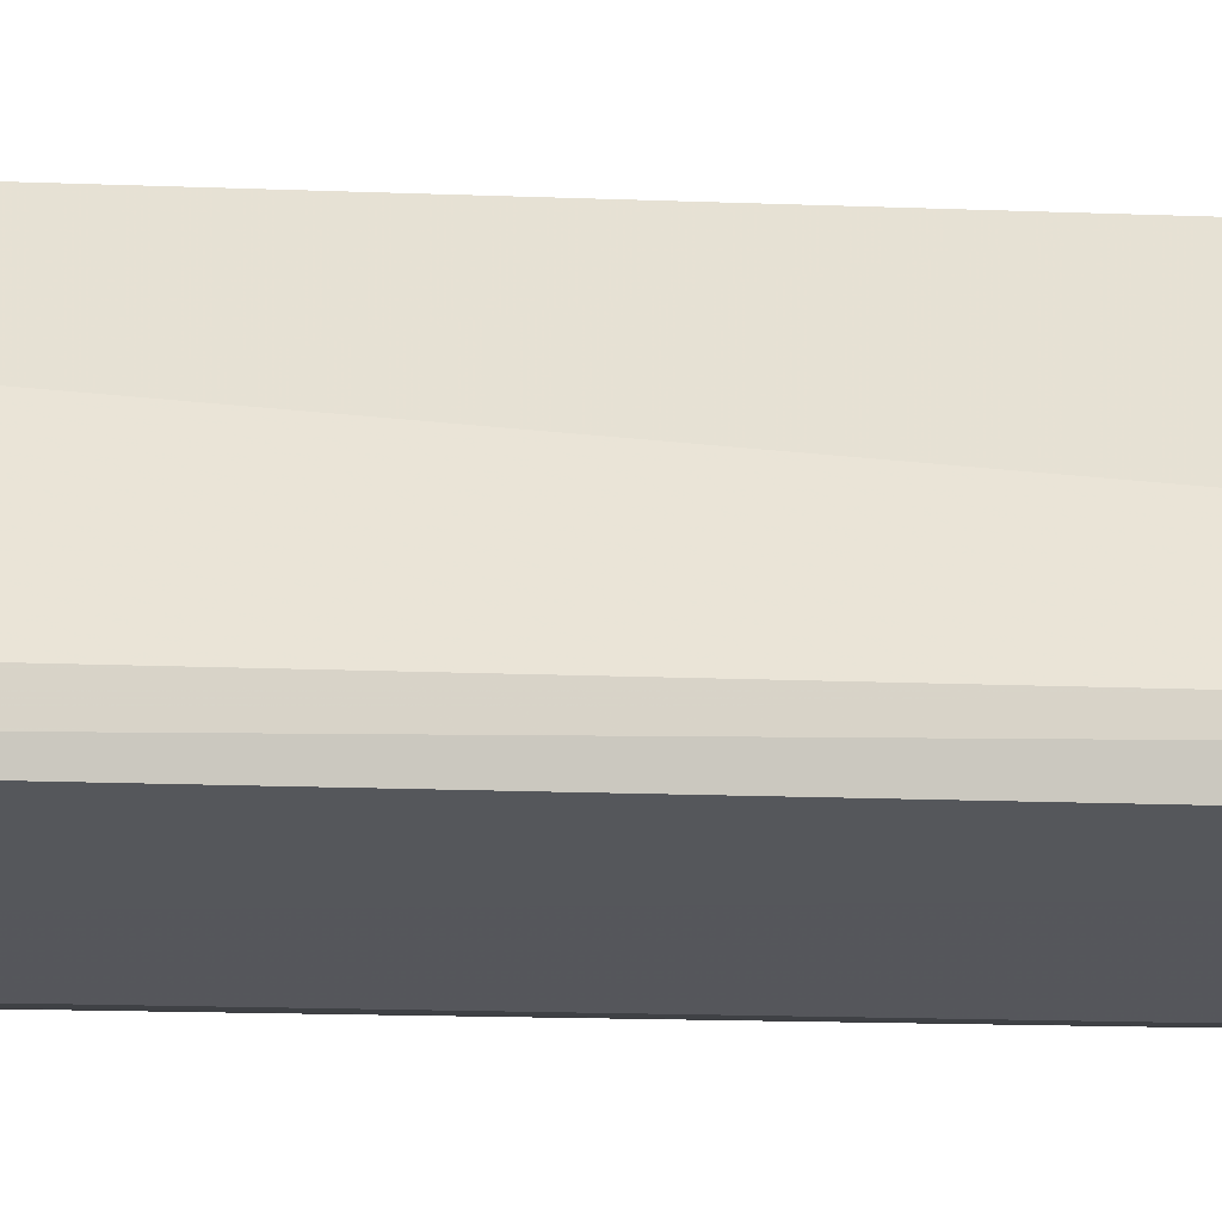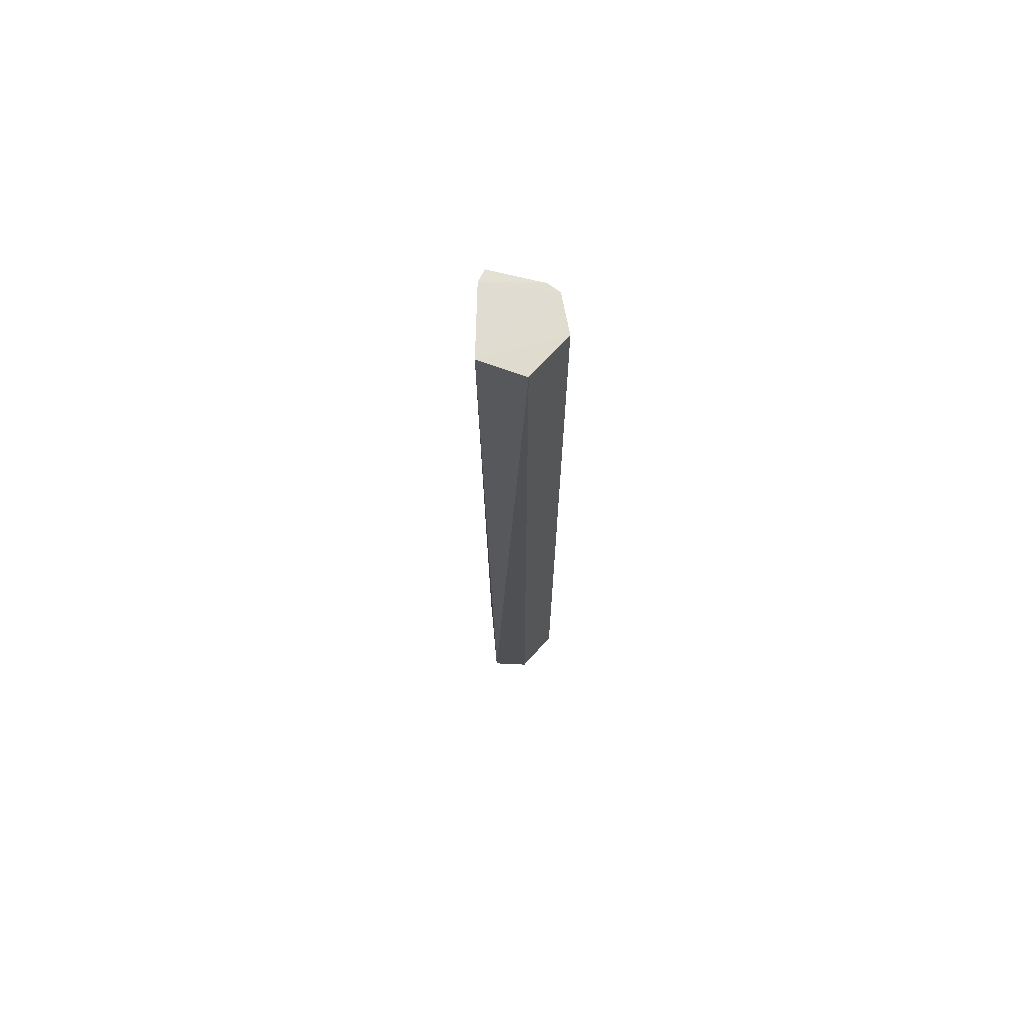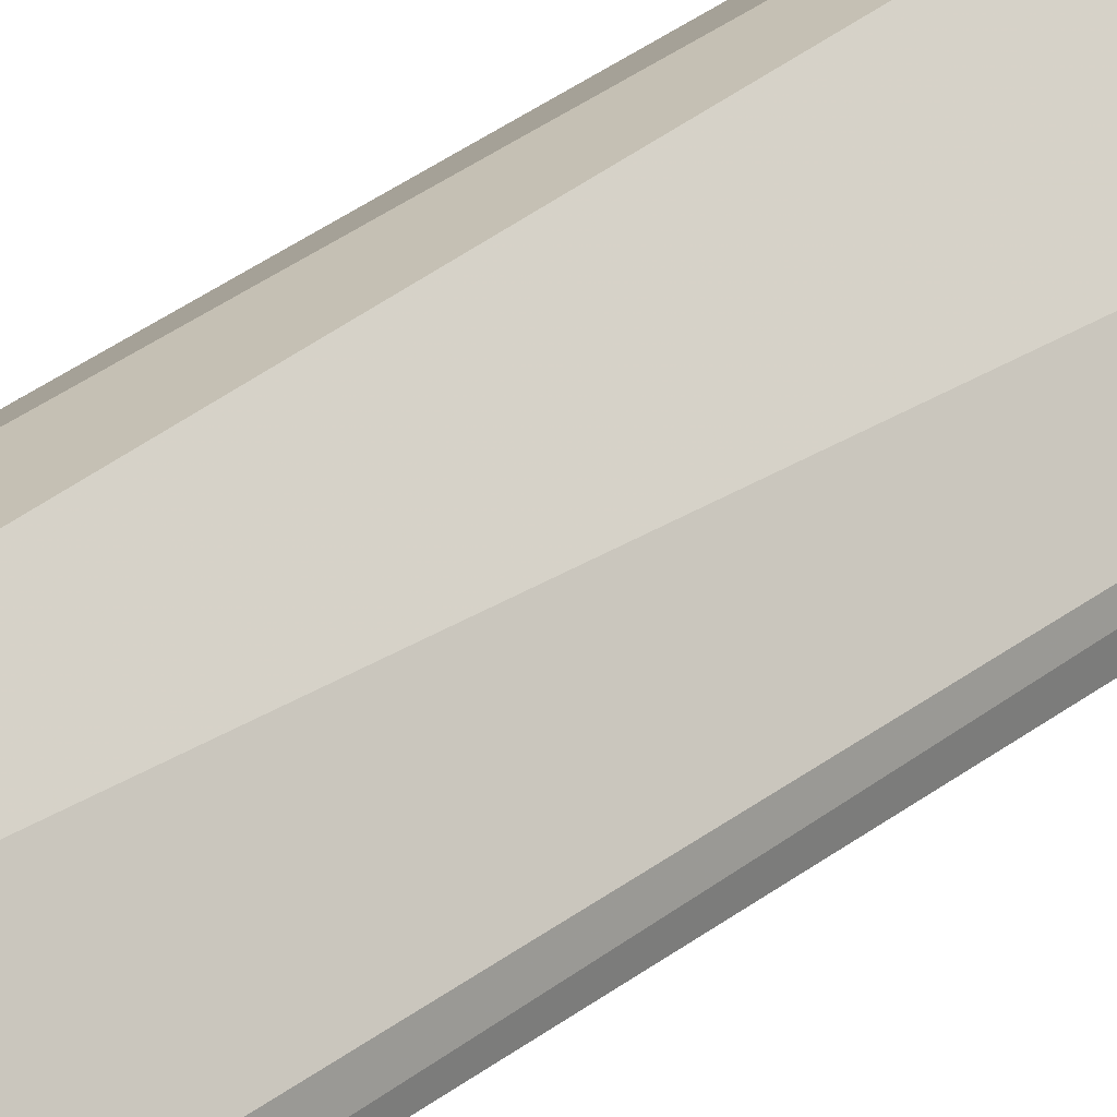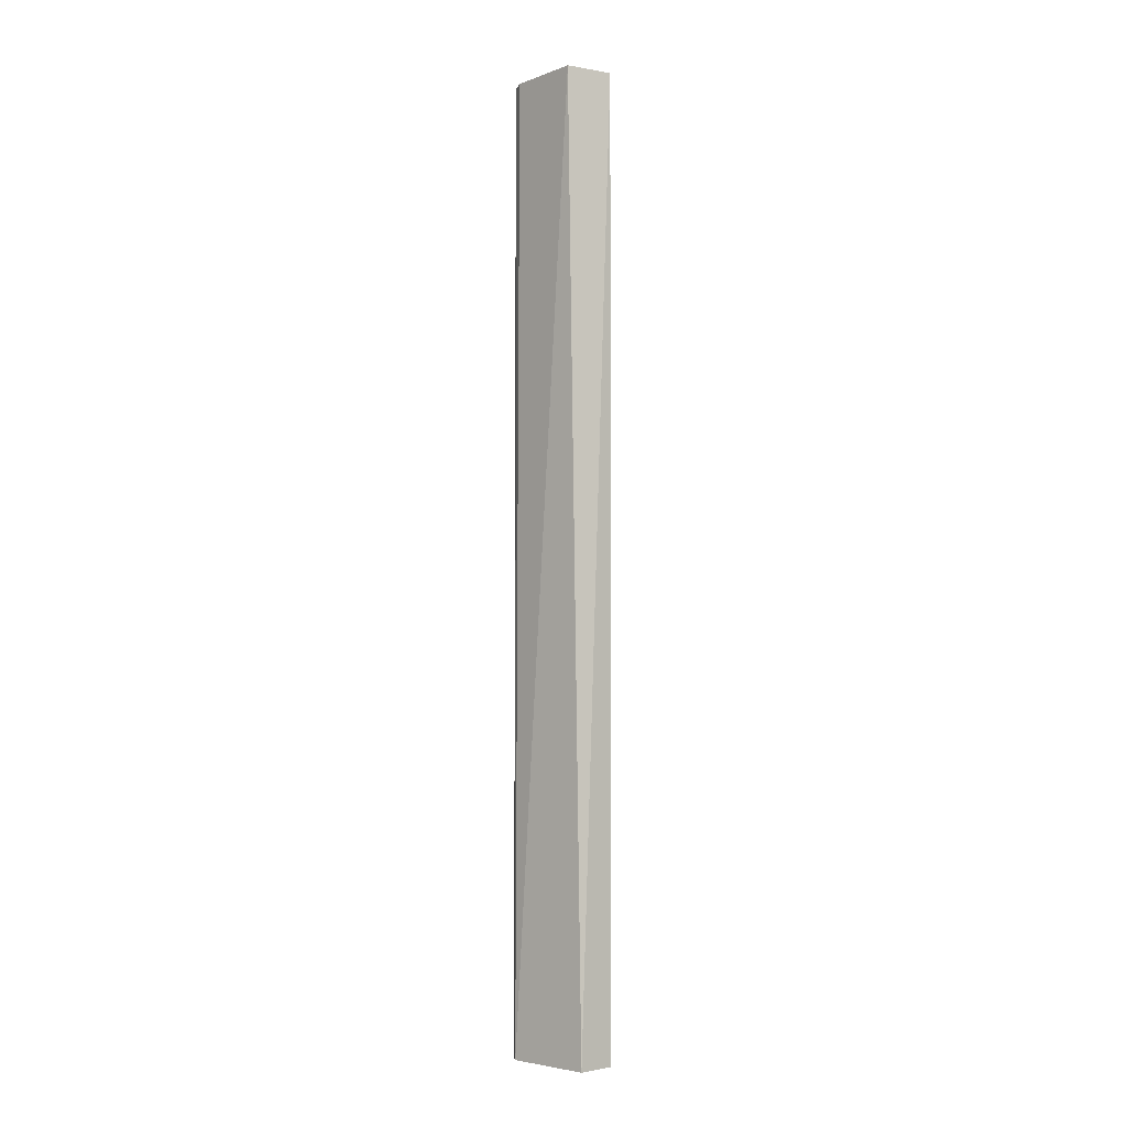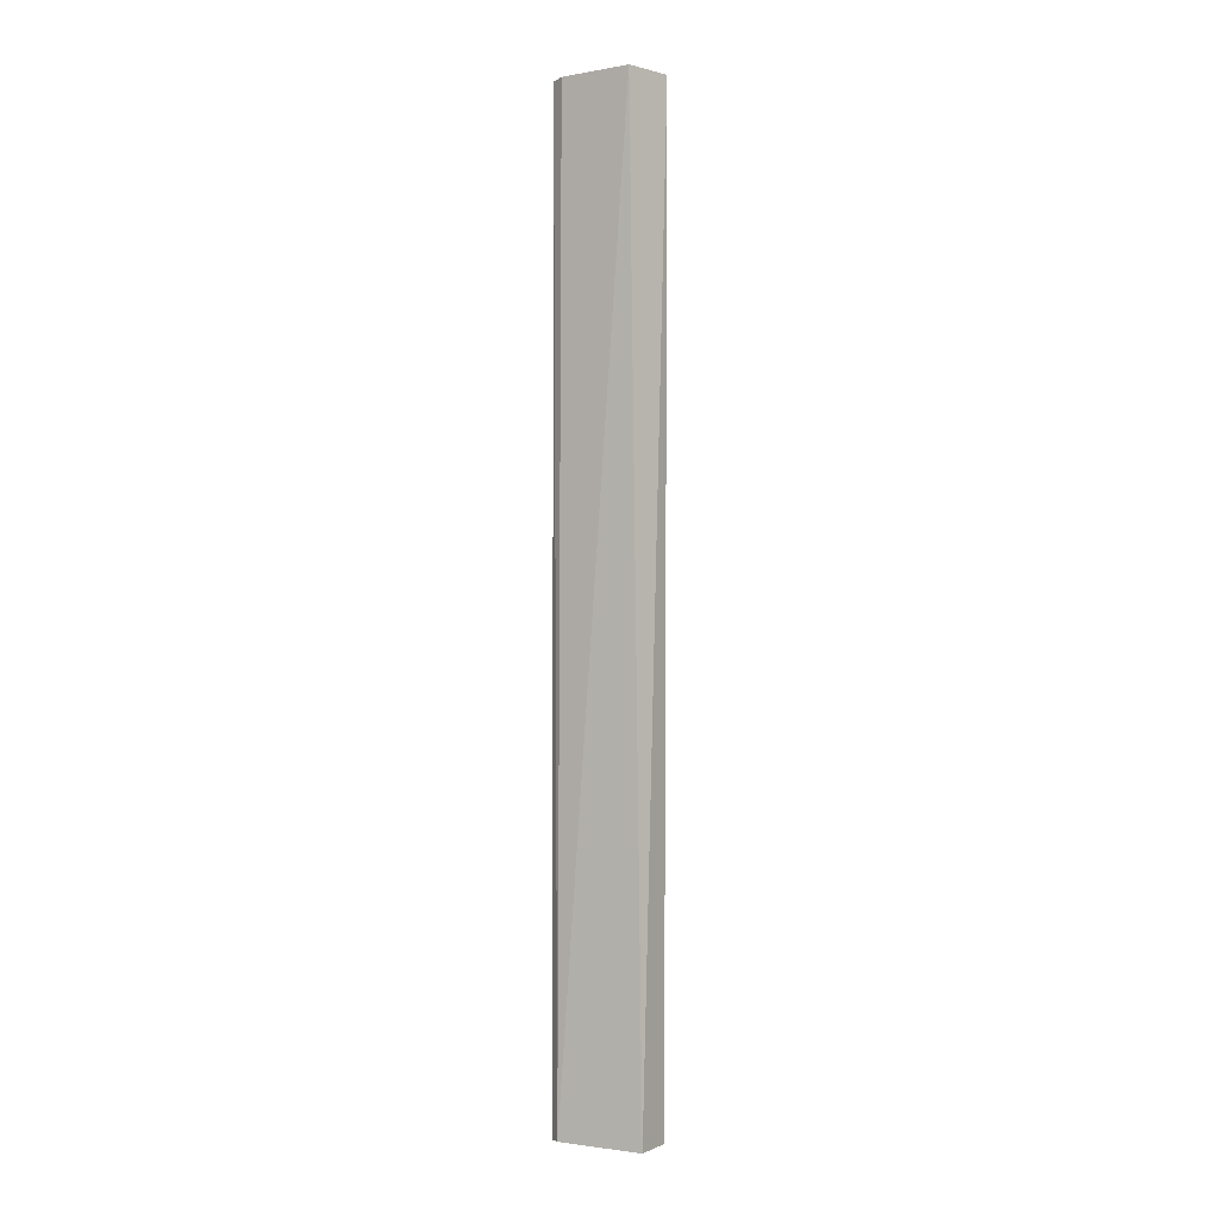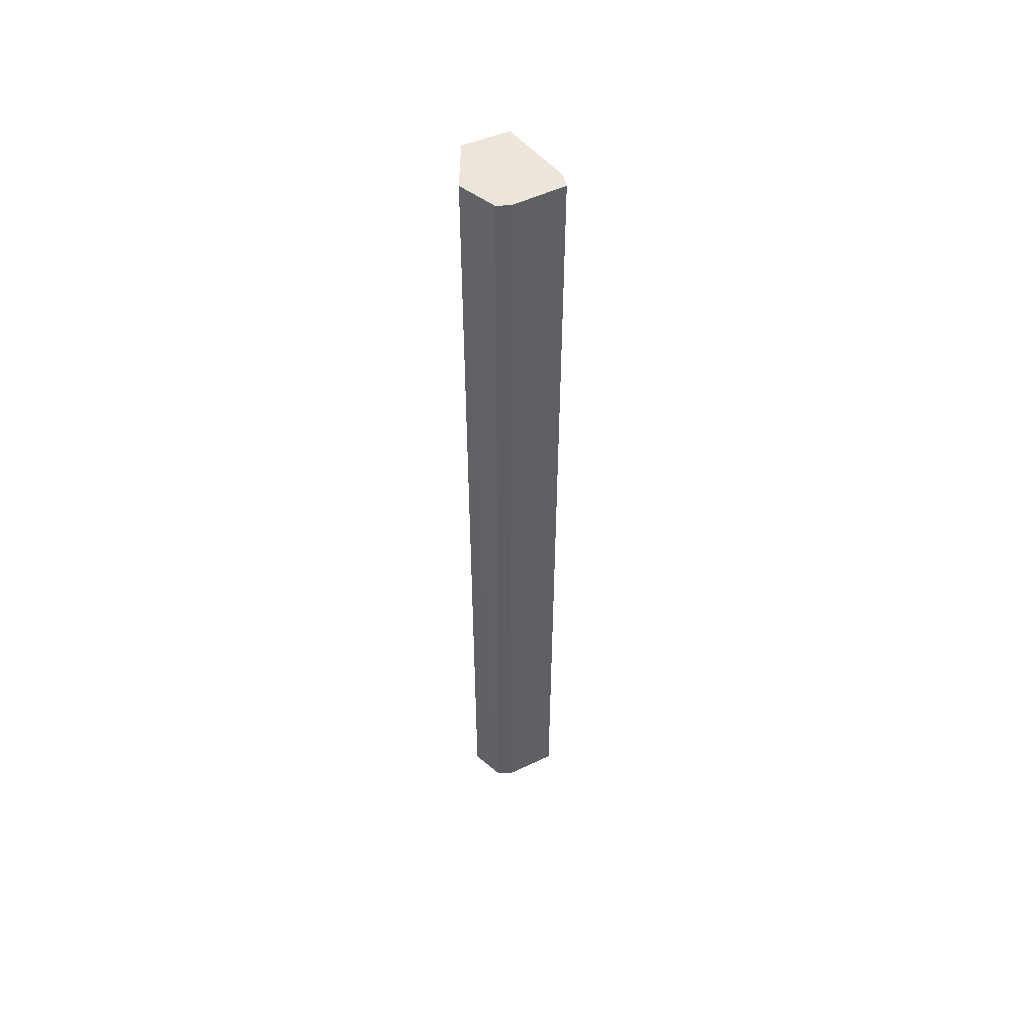
<metadata>
{"format":"obj","ext":"obj","renderer":"f3d","projection":"perspective","resolution":1024,"background":"white","views":[{"elev":-3.6,"azim":-107.6,"up":"+Z"},{"elev":70.8,"azim":38.8,"up":"+Y"},{"elev":34.3,"azim":-136.7,"up":"+Z"},{"elev":-3.9,"azim":-5.2,"up":"+Y"},{"elev":-0.1,"azim":-21.3,"up":"+Y"},{"elev":52.1,"azim":177.9,"up":"+Y"}]}
</metadata>
<code>
v 0.1374 0.05745 0.01539
v 0.1424 -0.05548 0.01289
v 0.1429 0.05715 0.007592
v 0.1377 0.0571 0.004626
v 0.1321 -0.05548 0.006816
v 0.1393 0.0571 0.00457
v 0.1425 0.05727 0.01356
v 0.1389 -0.05556 0.01541
v 0.1321 0.05711 0.007255
v 0.1324 0.05724 0.008794
v 0.1378 -0.05549 0.004155
v 0.1321 -0.05537 0.008365
v 0.1397 -0.0555 0.004212
v 0.1428 -0.05546 0.00717
f 6 1 3
f 7 3 1
f 8 7 1
f 8 2 7
f 9 4 5
f 10 6 4
f 10 1 6
f 10 4 9
f 11 5 4
f 11 4 6
f 12 8 1
f 12 5 8
f 12 1 10
f 12 10 9
f 12 9 5
f 13 8 5
f 13 5 11
f 13 11 6
f 13 6 3
f 14 2 8
f 14 8 13
f 14 13 3
f 14 7 2
f 14 3 7

</code>
